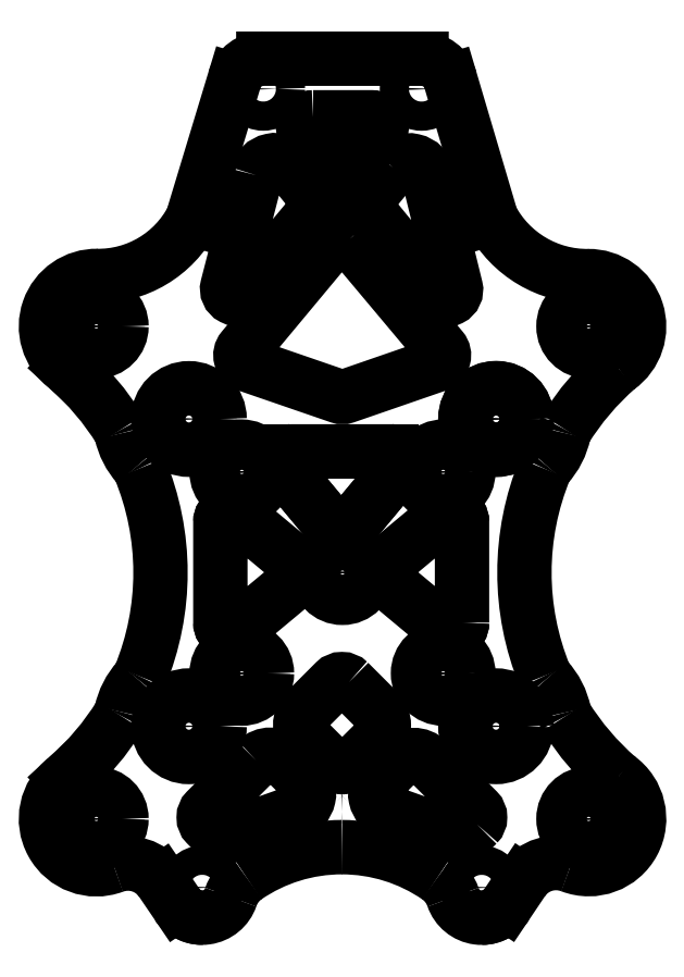
<metadata>
{"format":"dxf","ext":"dxf","renderer":"ezdxf+matplotlib","layout":"modelspace","background":"white","min_lineweight":24,"dpi":150}
</metadata>
<code>
0
SECTION
2
ENTITIES
0
ARC
8
0
10
21.04
20
9.91
30
0
40
1
210
0
220
0
230
1
50
137.3
51
157.6
0
CIRCLE
8
0
10
24.45
20
24.45
30
0
40
2.5
210
0
220
0
230
1
0
CIRCLE
8
0
10
-15.25
20
-15.25
30
0
40
3.05
210
0
220
0
230
1
0
CIRCLE
8
0
10
-24.45
20
-24.45
30
0
40
2.5
210
0
220
0
230
1
0
CIRCLE
8
0
10
10
20
-10
30
0
40
2.125
210
0
220
0
230
1
0
ARC
8
0
10
-15.23
20
15.26
30
0
40
6.875
210
0
220
0
230
1
50
192
51
222.3
0
CIRCLE
8
0
10
-24.45
20
24.45
30
0
40
2.125
210
0
220
0
230
1
0
CIRCLE
8
0
10
13.83
20
-31.26
30
0
40
1.45
210
0
220
0
230
1
0
LWPOLYLINE
8
0
90
8
70
1
43
0
10
-8.562
20
-18.66
42
-0.4142
10
-5.734
20
-18.66
10
-3.908
20
-20.49
42
-0.5513
10
-4.654
20
-23.79
10
-11.48
20
-26.21
42
-0.2892
10
-12.52
20
-25.97
10
-13.49
20
-25.01
42
-0.4142
10
-13.49
20
-23.59
0
ARC
8
0
10
21.02
20
-9.857
30
0
40
1
210
0
220
0
230
1
50
202.3
51
223.1
0
CIRCLE
8
0
10
24.45
20
-24.45
30
0
40
2.5
210
0
220
0
230
1
0
ARC
8
0
10
22.97
20
13.68
30
0
40
1
210
0
220
0
230
1
50
148.2
51
168.5
0
ARC
8
0
10
15.27
20
-15.24
30
0
40
6.875
210
0
220
-0
230
1
50
11.1
51
43.12
0
CIRCLE
8
0
10
10
20
10
30
0
40
2.5
210
0
220
0
230
1
0
ARC
8
0
10
23
20
-13.72
30
0
40
1
210
0
220
0
230
1
50
191.1
51
211.9
0
ARC
8
0
10
-22.94
20
-13.64
30
0
40
1
210
0
220
0
230
1
50
328.3
51
348.2
0
CIRCLE
8
0
10
-10
20
-10
30
0
40
2.125
210
0
220
0
230
1
0
CIRCLE
8
0
10
-24.45
20
-24.45
30
0
40
2.125
210
0
220
0
230
1
0
ARC
8
0
10
-21.05
20
-9.928
30
0
40
1
210
0
220
0
230
1
50
317.6
51
337.5
0
CIRCLE
8
0
10
24.45
20
-24.45
30
0
40
2.125
210
0
220
0
230
1
0
CIRCLE
8
0
10
10
20
-10
30
0
40
2.5
210
0
220
0
230
1
0
ARC
8
0
10
-45.04
20
0.0001557
30
0
40
26.96
210
0
220
-0
230
1
50
31.66
51
48.99
0
CIRCLE
8
0
10
-15.25
20
15.25
30
0
40
2.05
210
0
220
0
230
1
0
CIRCLE
8
0
10
10
20
10
30
0
40
2.12
210
0
220
0
230
1
0
CIRCLE
8
0
10
15.27
20
15.26
30
0
40
2.05
210
0
220
0
230
1
0
CIRCLE
8
0
10
-10
20
10
30
0
40
2.125
210
0
220
0
230
1
0
CIRCLE
8
0
10
-10
20
-10
30
0
40
2.5
210
0
220
0
230
1
0
ARC
8
0
10
-15.23
20
-15.24
30
0
40
6.875
210
0
220
0
230
1
50
137.6
51
168.2
0
ARC
8
0
10
-0.05697
20
-22.22
30
0
40
1.5
210
0
220
-0
230
1
50
43.46
51
45
0
CIRCLE
8
0
10
-10
20
10
30
0
40
2.5
210
0
220
0
230
1
0
LWPOLYLINE
8
0
90
6
70
1
43
0
10
11.87
20
-4.966
10
11.87
20
5.034
42
0.6359
10
10.23
20
5.802
10
4.232
20
0.802
42
0.4684
10
4.232
20
-0.7344
10
10.23
20
-5.734
42
0.6359
0
LWPOLYLINE
8
0
90
6
70
1
43
0
10
-10.49
20
5.802
42
0.6359
10
-12.13
20
5.034
10
-12.13
20
-4.966
42
0.6359
10
-10.49
20
-5.734
10
-4.487
20
-0.7344
42
0.4684
10
-4.487
20
0.802
0
ARC
8
0
10
-13.93
20
-31.25
30
0
40
3
210
0
220
0
230
1
50
214.2
51
271.5
0
LWPOLYLINE
8
0
90
6
70
1
43
0
10
-5.128
20
12.03
42
0.6359
10
-5.896
20
10.39
10
-0.8958
20
4.394
42
0.4684
10
0.6406
20
4.394
10
5.641
20
10.39
42
0.6359
10
4.872
20
12.03
0
ARC
8
0
10
5.128
20
11.03
30
0
40
1
210
-0
220
0
230
-1
50
-39.81
51
90
0
LINE
8
0
10
-5.128
20
12.03
30
0
11
4.872
21
12.03
31
0
0
ARC
8
0
10
-11.13
20
5.034
30
0
40
1
210
0
220
-0
230
1
50
50.19
51
180
0
LINE
8
0
10
-16.42
20
-32.94
30
0
11
-17.99
21
-30.63
31
0
0
LINE
8
0
10
16.31
20
-32.93
30
0
11
17.89
21
-30.59
31
0
0
LINE
8
0
10
-14.9
20
35.13
30
0
11
-10.73
21
48.89
31
0
0
ARC
8
0
10
-24.25
20
39.98
30
0
40
10.54
210
0
220
0
230
1
50
268.9
51
332.6
0
LWPOLYLINE
8
0
90
6
70
1
43
0
10
5.044
20
40.2
42
-0.6172
10
8.53
20
39.4
10
11.25
20
28.33
42
-0.7991
10
9.501
20
27.46
10
2.574
20
35.93
42
-0.3578
10
2.577
20
37.2
0
ARC
8
0
10
13.83
20
-31.26
30
0
40
3
210
0
220
0
230
1
50
198.8
51
326.1
0
LWPOLYLINE
8
0
90
6
70
1
43
0
10
-8.576
20
39.45
42
-0.6161
10
-5.084
20
40.2
10
-2.675
20
37.22
42
-0.3578
10
-2.684
20
35.95
10
-9.687
20
27.55
42
-0.8005
10
-11.42
20
28.44
0
ARC
8
0
10
-4.872
20
11.03
30
0
40
1
210
0
220
0
230
-1
50
90
51
219.8
0
ARC
8
0
10
0.1276
20
5.034
30
0
40
1
210
0
220
0
230
-1
50
219.8
51
320.2
0
LWPOLYLINE
8
0
90
8
70
1
43
0
10
13.38
20
-25.01
42
0.4142
10
13.38
20
-23.59
10
8.477
20
-18.69
42
0.4142
10
5.649
20
-18.69
10
3.836
20
-20.5
42
0.5513
10
4.582
20
-23.8
10
11.37
20
-26.21
42
0.2892
10
12.41
20
-25.97
0
ARC
8
0
10
-5.128
20
11.03
30
0
40
1
210
0
220
-0
230
1
50
90
51
219.8
0
LWPOLYLINE
8
0
90
8
70
1
43
0
10
0.6501
20
-10.86
10
3.527
20
-13.74
42
-0.4142
10
3.527
20
-16.57
10
1.386
20
-18.71
42
-0.4142
10
-1.443
20
-18.71
10
-3.613
20
-16.54
42
-0.4142
10
-3.613
20
-13.71
10
-0.7641
20
-10.86
42
-0.4142
0
ARC
8
0
10
-24.45
20
-24.45
30
0
40
5
210
0
220
0
230
1
50
127.3
51
290.5
0
ARC
8
0
10
-4.872
20
11.03
30
0
40
1
210
0
220
0
230
-1
50
90
51
219.8
0
ARC
8
0
10
-24.45
20
24.45
30
0
40
5
210
0
220
-0
230
1
50
88.57
51
232.7
0
LINE
8
0
10
-0.8958
20
4.394
30
0
11
-5.896
21
10.39
31
0
0
ARC
8
0
10
-0.05697
20
-23.22
30
0
40
1
210
0
220
-0
230
1
50
86.81
51
90
0
ARC
8
0
10
-21.29
20
-32.88
30
0
40
4
210
0
220
-0
230
1
50
34.21
51
110.5
0
ARC
8
0
10
-10.87
20
5.034
30
0
40
1
210
0
220
0
230
-1
50
50.19
51
180
0
LWPOLYLINE
8
0
90
8
70
1
43
0
10
0.7053
20
33.11
10
9.846
20
22.21
42
-0.5258
10
9.406
20
20.63
10
0.3173
20
17.49
42
-0.1675
10
-0.3343
20
17.49
10
-9.458
20
20.62
42
-0.5251
10
-9.902
20
22.21
10
-0.8291
20
33.1
42
-0.4674
0
ARC
8
0
10
-4.872
20
11.03
30
0
40
1
210
0
220
0
230
-1
50
90
51
219.8
0
ARC
8
0
10
5.128
20
11.03
30
0
40
1
210
-0
220
0
230
-1
50
-39.81
51
90
0
ARC
8
0
10
-0.1276
20
5.034
30
0
40
1
210
0
220
0
230
1
50
219.8
51
320.2
0
ARC
8
0
10
-13.93
20
-31.25
30
0
40
3
210
0
220
0
230
1
50
214.2
51
341.3
0
ARC
8
0
10
-7.306
20
-33.5
30
0
40
4
210
0
220
0
230
1
50
124.5
51
161.3
0
LINE
8
0
10
14.78
20
35.17
30
0
11
10.73
21
48.86
31
0
0
CIRCLE
8
0
10
0
20
0
30
0
40
2.125
210
0
220
0
230
1
0
LWPOLYLINE
8
0
90
6
70
1
43
0
10
-2.911
20
45.2
42
0.6334
10
-3.684
20
43.56
10
-0.8064
20
40.06
42
0.4698
10
0.7331
20
40.05
10
3.664
20
43.56
42
0.6367
10
2.896
20
45.2
0
ARC
8
0
10
7.857
20
48.01
30
0
40
3
210
0
220
-0
230
1
50
16.47
51
89.99
0
ARC
8
0
10
24.46
20
24.43
30
0
40
5
210
0
220
0
230
1
50
-54.8
51
91.08
0
ARC
8
0
10
24.31
20
40.21
30
0
40
10.78
210
0
220
0
230
1
50
207.9
51
270.8
0
ARC
8
0
10
4.872
20
0.03382
30
0
40
1
210
0
220
0
230
1
50
129.8
51
230.2
0
LINE
8
0
10
-7.861
20
51.02
30
0
11
7.857
21
51.01
31
0
0
ARC
8
0
10
-0.0645
20
-44.04
30
0
40
16.79
210
0
220
-0
230
1
50
89.97
51
124.5
0
ARC
8
0
10
-0.06451
20
-44.06
30
0
40
16.81
210
0
220
-0
230
1
50
55.46
51
89.97
0
CIRCLE
8
0
10
7.857
20
48.01
30
0
40
1.45
210
0
220
0
230
1
0
ARC
8
0
10
11.13
20
-4.966
30
0
40
1
210
0
220
0
230
-1
50
230.2
51
360
0
ARC
8
0
10
45.04
20
-0.0001557
30
0
40
26.96
210
0
220
0
230
1
50
157.6
51
202.3
0
ARC
8
0
10
45.04
20
-0.0001557
30
0
40
26.96
210
0
220
0
230
1
50
211.9
51
229
0
ARC
8
0
10
24.46
20
-24.43
30
0
40
5
210
0
220
0
230
1
50
-111.2
51
54.8
0
ARC
8
0
10
15.25
20
15.25
30
0
40
6.875
210
0
220
0
230
1
50
317.3
51
348.5
0
ARC
8
0
10
13.83
20
-31.26
30
0
40
3
210
0
220
0
230
1
50
270
51
326.1
0
LINE
8
0
10
15
20
-30.1
30
0
11
15
21
-30.1
31
0
0
CIRCLE
8
0
10
15.25
20
-15.25
30
0
40
3.05
210
0
220
0
230
1
0
ARC
8
0
10
-0.1276
20
5.034
30
0
40
1
210
0
220
0
230
1
50
219.8
51
320.2
0
CIRCLE
8
0
10
15.25
20
15.25
30
0
40
2.05
210
0
220
0
230
1
0
CIRCLE
8
0
10
0
20
0
30
0
40
2.5
210
0
220
0
230
1
0
ARC
8
0
10
-5.128
20
0.03382
30
0
40
1
210
0
220
0
230
1
50
-50.19
51
50.19
0
ARC
8
0
10
-0.001348
20
-22.22
30
0
40
1.5
210
0
220
0
230
1
50
135
51
136.5
0
CIRCLE
8
0
10
15.27
20
15.26
30
0
40
3.05
210
0
220
0
230
1
0
CIRCLE
8
0
10
-15.25
20
15.25
30
0
40
3.05
210
0
220
0
230
1
0
LINE
8
0
10
-27.47
20
20.47
30
0
11
-27.34
21
20.35
31
0
0
LINE
8
0
10
5.641
20
10.39
30
0
11
0.6406
21
4.394
31
0
0
ARC
8
0
10
-17.06
20
-30.14
30
0
40
2
210
0
220
0
230
1
50
-0.003551
51
0.07485
0
ARC
8
0
10
-45.04
20
0.0001557
30
0
40
26.96
210
0
220
0
230
1
50
-22.48
51
22.57
0
ARC
8
0
10
-7.861
20
48.02
30
0
40
3
210
0
220
-0
230
1
50
89.98
51
163.1
0
ARC
8
0
10
-21.06
20
9.965
30
0
40
1
210
0
220
-0
230
1
50
22.57
51
42.25
0
CIRCLE
8
0
10
-15.25
20
-15.25
30
0
40
2.05
210
0
220
0
230
1
0
CIRCLE
8
0
10
15.25
20
-15.25
30
0
40
2.05
210
0
220
0
230
1
0
CIRCLE
8
0
10
-13.93
20
-31.25
30
0
40
1.45
210
0
220
0
230
1
0
CIRCLE
8
0
10
-7.861
20
48.02
30
0
40
1.45
210
0
220
0
230
1
0
ARC
8
0
10
45.04
20
-0.0001557
30
0
40
26.96
210
0
220
0
230
1
50
131
51
148.2
0
CIRCLE
8
0
10
24.45
20
24.45
30
0
40
2.125
210
0
220
0
230
1
0
LINE
8
0
10
-27.48
20
-20.47
30
0
11
-27.34
21
-20.35
31
0
0
CIRCLE
8
0
10
15.25
20
15.25
30
0
40
3.05
210
0
220
0
230
1
0
ARC
8
0
10
10.87
20
-4.966
30
0
40
1
210
0
220
0
230
1
50
230.2
51
360
0
CIRCLE
8
0
10
-24.45
20
24.45
30
0
40
2.5
210
0
220
0
230
1
0
ARC
8
0
10
7.198
20
-33.51
30
0
40
4
210
0
220
-0
230
1
50
18.78
51
55.46
0
ARC
8
0
10
-45.04
20
0.0001557
30
0
40
26.96
210
0
220
0
230
1
50
311
51
328.3
0
ARC
8
0
10
21.21
20
-32.82
30
0
40
4
210
0
220
-0
230
1
50
68.81
51
146.1
0
ARC
8
0
10
-22.94
20
13.63
30
0
40
1
210
0
220
-0
230
1
50
11.97
51
31.66
0
ENDSEC
0
EOF

</code>
